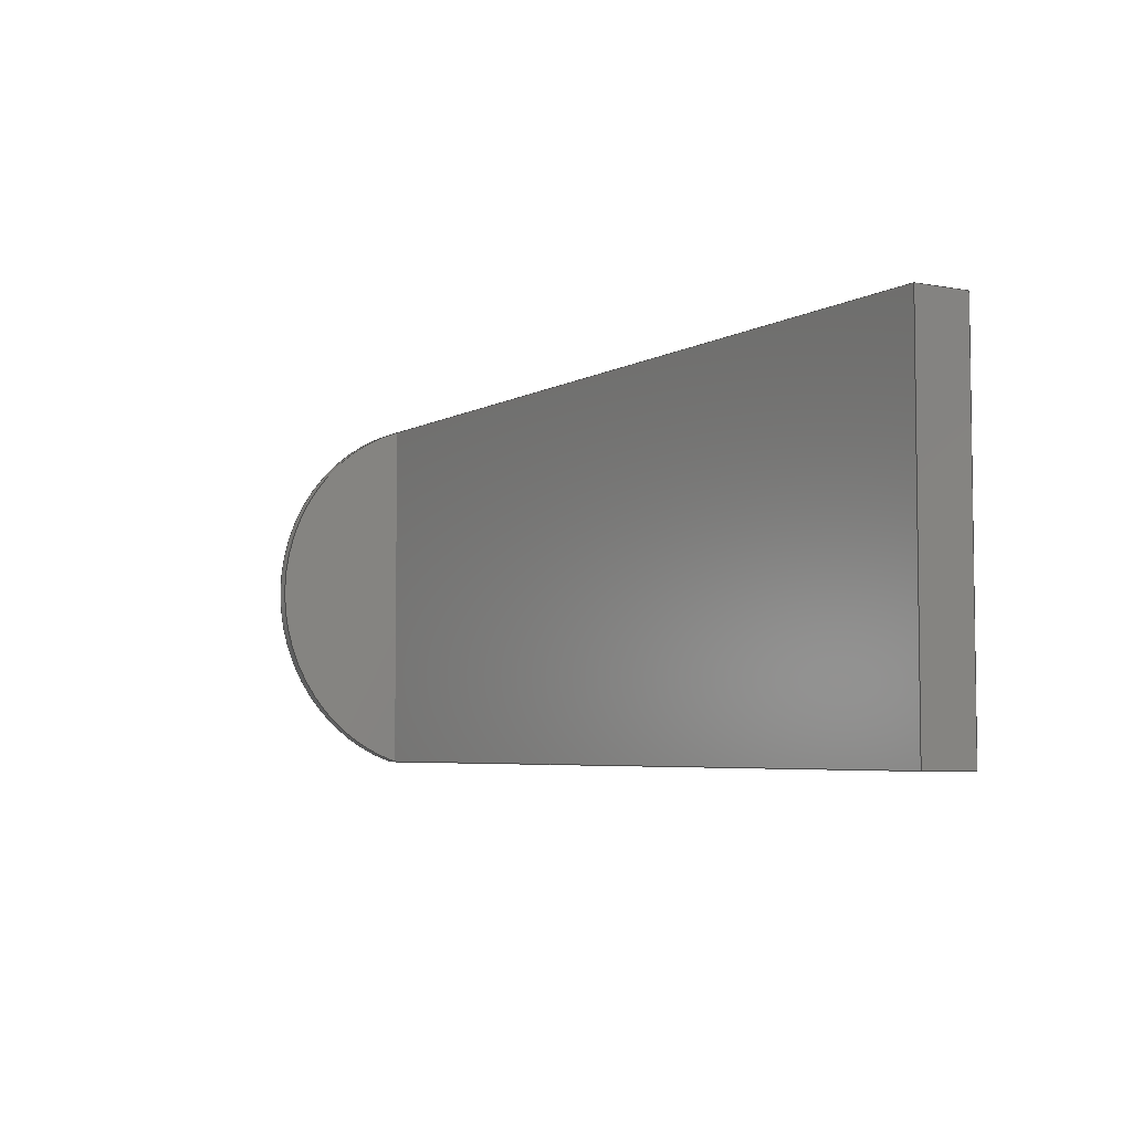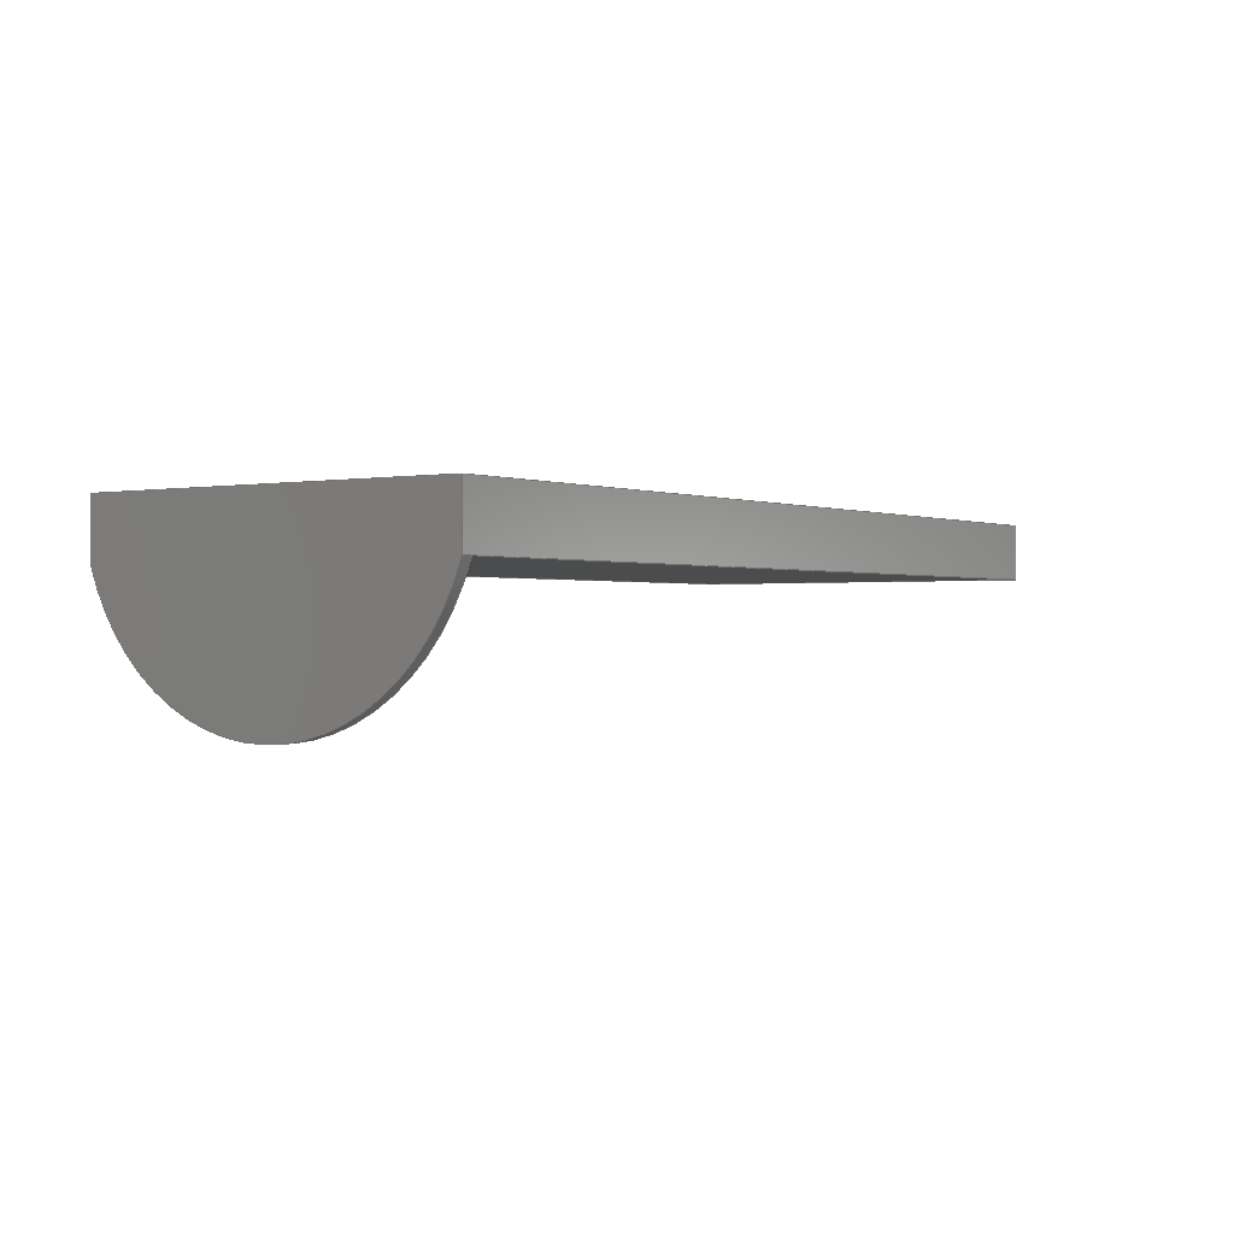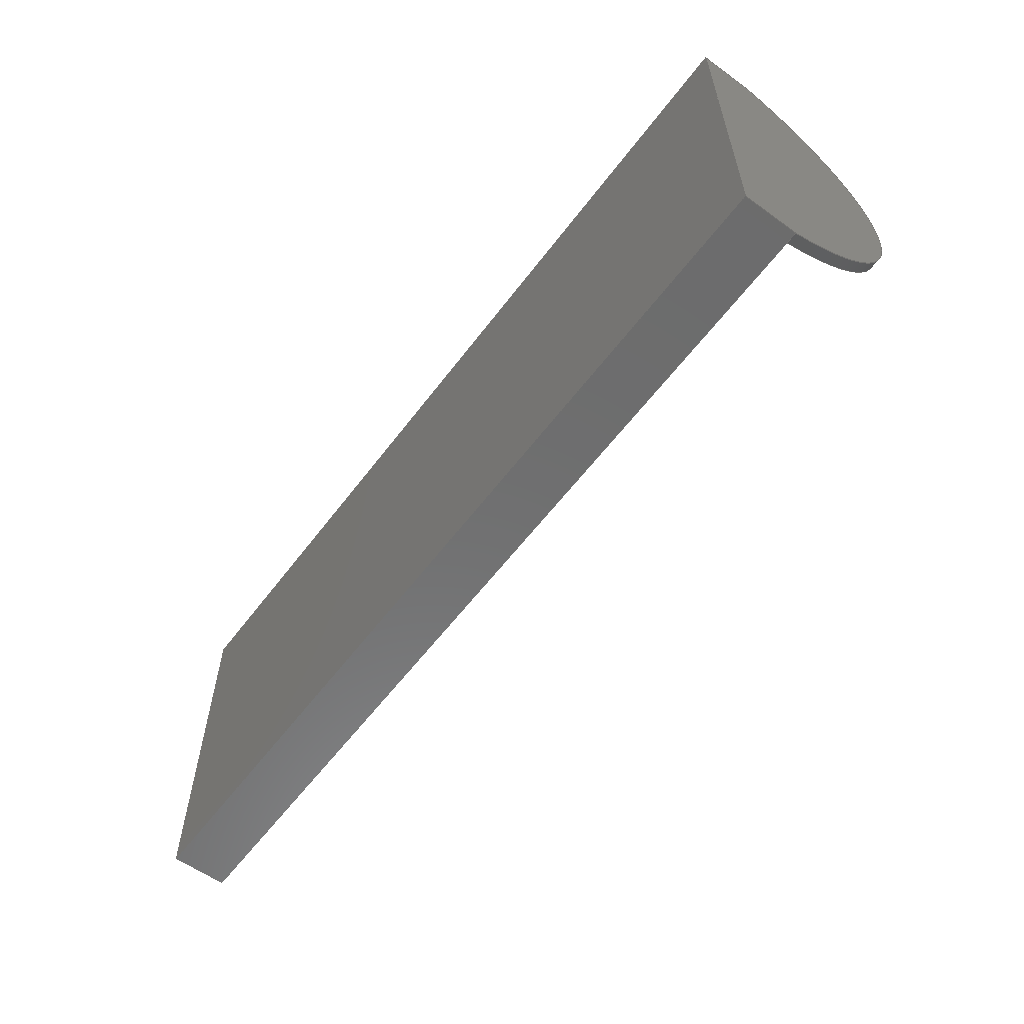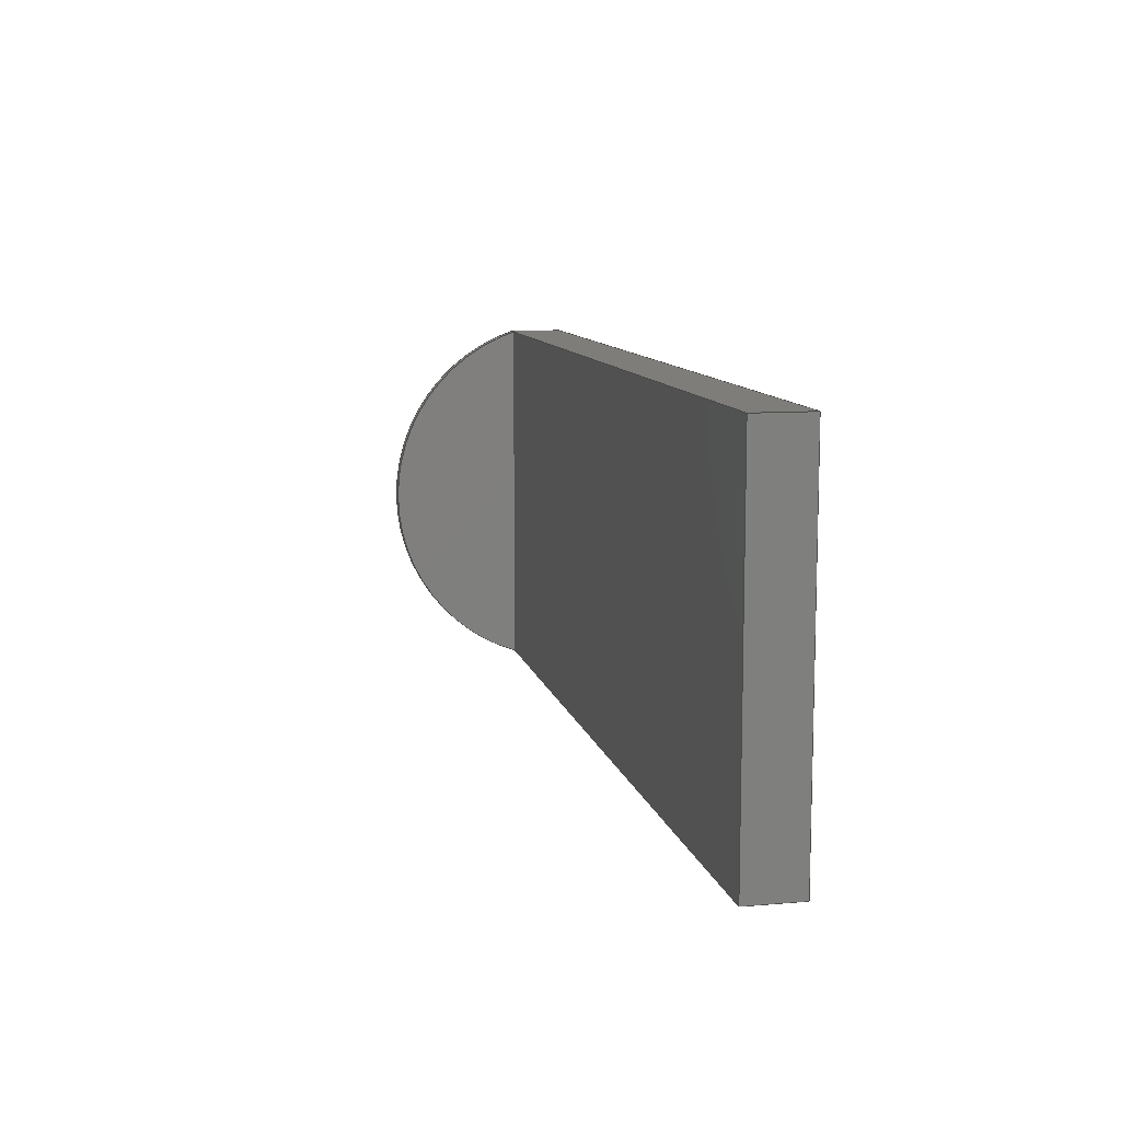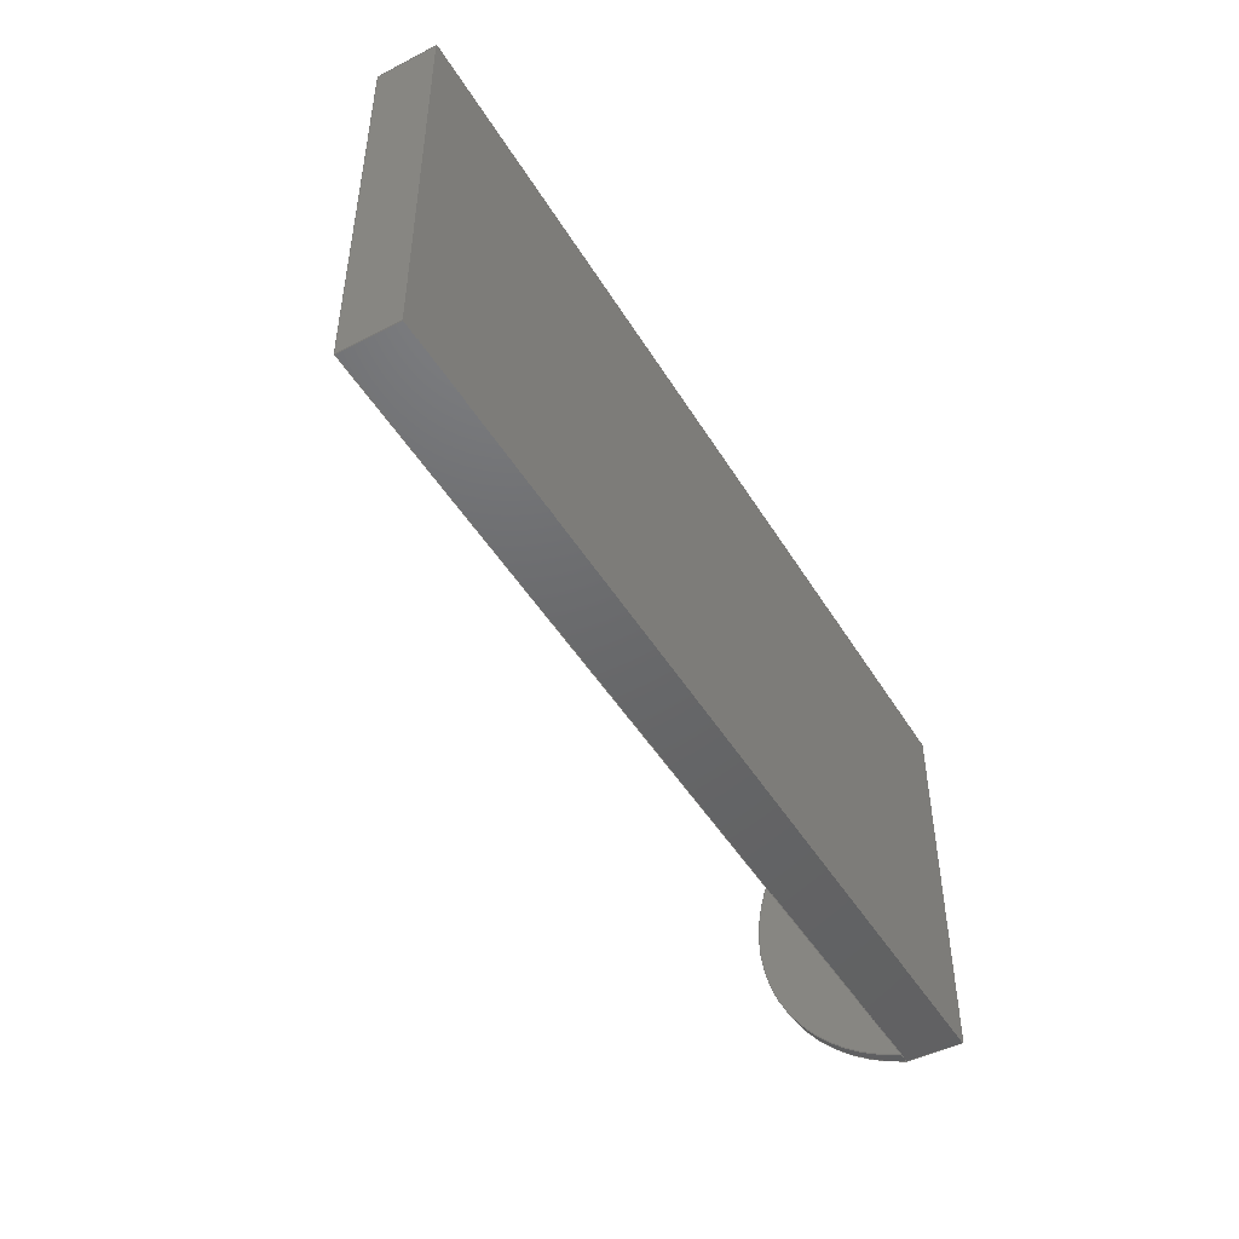
<metadata>
{"format":"step","ext":"step","renderer":"f3d","projection":"perspective","resolution":1024,"background":"white","views":[{"elev":-4.9,"azim":-120.8,"up":"+Y"},{"elev":-0.3,"azim":124.8,"up":"+Z"},{"elev":-58.8,"azim":53.3,"up":"+Y"},{"elev":10.2,"azim":-102.1,"up":"+Y"},{"elev":-47.4,"azim":-60.1,"up":"+Y"}]}
</metadata>
<code>
ISO-10303-21;
DATA;
#1=MECHANICAL_DESIGN_GEOMETRIC_PRESENTATION_REPRESENTATION('',(#4),#224);
#2=SHAPE_REPRESENTATION_RELATIONSHIP('SRR','None',#231,#3);
#3=ADVANCED_BREP_SHAPE_REPRESENTATION('',(#5),#223);
#4=STYLED_ITEM('',(#240),#5);
#5=MANIFOLD_SOLID_BREP('Body1',#126);
#6=PLANE('',#143);
#7=PLANE('',#144);
#8=PLANE('',#145);
#9=PLANE('',#146);
#10=PLANE('',#147);
#11=PLANE('',#148);
#12=PLANE('',#149);
#13=FACE_OUTER_BOUND('',#21,.T.);
#14=FACE_OUTER_BOUND('',#22,.T.);
#15=FACE_OUTER_BOUND('',#23,.T.);
#16=FACE_OUTER_BOUND('',#24,.T.);
#17=FACE_OUTER_BOUND('',#25,.T.);
#18=FACE_OUTER_BOUND('',#26,.T.);
#19=FACE_OUTER_BOUND('',#27,.T.);
#20=FACE_OUTER_BOUND('',#28,.T.);
#21=EDGE_LOOP('',(#85,#86,#87,#88));
#22=EDGE_LOOP('',(#89,#90));
#23=EDGE_LOOP('',(#91,#92,#93,#94,#95));
#24=EDGE_LOOP('',(#96,#97,#98,#99));
#25=EDGE_LOOP('',(#100,#101,#102,#103,#104));
#26=EDGE_LOOP('',(#105,#106,#107,#108));
#27=EDGE_LOOP('',(#109,#110,#111,#112));
#28=EDGE_LOOP('',(#113,#114,#115,#116));
#29=LINE('',#192,#43);
#30=LINE('',#195,#44);
#31=LINE('',#197,#45);
#32=LINE('',#200,#46);
#33=LINE('',#202,#47);
#34=LINE('',#204,#48);
#35=LINE('',#205,#49);
#36=LINE('',#208,#50);
#37=LINE('',#209,#51);
#38=LINE('',#212,#52);
#39=LINE('',#214,#53);
#40=LINE('',#215,#54);
#41=LINE('',#217,#55);
#42=LINE('',#218,#56);
#43=VECTOR('',#156,1);
#44=VECTOR('',#159,1);
#45=VECTOR('',#162,1);
#46=VECTOR('',#165,1);
#47=VECTOR('',#166,1);
#48=VECTOR('',#167,1);
#49=VECTOR('',#168,1);
#50=VECTOR('',#171,1);
#51=VECTOR('',#172,1);
#52=VECTOR('',#175,1);
#53=VECTOR('',#176,1);
#54=VECTOR('',#177,1);
#55=VECTOR('',#180,1);
#56=VECTOR('',#181,1);
#57=CIRCLE('',#141,3.527);
#58=CIRCLE('',#142,3.527);
#59=VERTEX_POINT('',#188);
#60=VERTEX_POINT('',#189);
#61=VERTEX_POINT('',#191);
#62=VERTEX_POINT('',#193);
#63=VERTEX_POINT('',#199);
#64=VERTEX_POINT('',#201);
#65=VERTEX_POINT('',#203);
#66=VERTEX_POINT('',#207);
#67=VERTEX_POINT('',#211);
#68=VERTEX_POINT('',#213);
#69=EDGE_CURVE('',#59,#60,#57,.T.);
#70=EDGE_CURVE('',#61,#59,#29,.T.);
#71=EDGE_CURVE('',#62,#61,#58,.T.);
#72=EDGE_CURVE('',#60,#62,#30,.T.);
#73=EDGE_CURVE('',#62,#61,#31,.T.);
#74=EDGE_CURVE('',#62,#63,#32,.T.);
#75=EDGE_CURVE('',#63,#64,#33,.T.);
#76=EDGE_CURVE('',#65,#64,#34,.T.);
#77=EDGE_CURVE('',#60,#65,#35,.T.);
#78=EDGE_CURVE('',#66,#65,#36,.T.);
#79=EDGE_CURVE('',#59,#66,#37,.T.);
#80=EDGE_CURVE('',#67,#61,#38,.T.);
#81=EDGE_CURVE('',#68,#66,#39,.T.);
#82=EDGE_CURVE('',#67,#68,#40,.T.);
#83=EDGE_CURVE('',#63,#67,#41,.T.);
#84=EDGE_CURVE('',#64,#68,#42,.T.);
#85=ORIENTED_EDGE('',*,*,#69,.F.);
#86=ORIENTED_EDGE('',*,*,#70,.F.);
#87=ORIENTED_EDGE('',*,*,#71,.F.);
#88=ORIENTED_EDGE('',*,*,#72,.F.);
#89=ORIENTED_EDGE('',*,*,#71,.T.);
#90=ORIENTED_EDGE('',*,*,#73,.F.);
#91=ORIENTED_EDGE('',*,*,#72,.T.);
#92=ORIENTED_EDGE('',*,*,#74,.T.);
#93=ORIENTED_EDGE('',*,*,#75,.T.);
#94=ORIENTED_EDGE('',*,*,#76,.F.);
#95=ORIENTED_EDGE('',*,*,#77,.F.);
#96=ORIENTED_EDGE('',*,*,#77,.T.);
#97=ORIENTED_EDGE('',*,*,#78,.F.);
#98=ORIENTED_EDGE('',*,*,#79,.F.);
#99=ORIENTED_EDGE('',*,*,#69,.T.);
#100=ORIENTED_EDGE('',*,*,#80,.T.);
#101=ORIENTED_EDGE('',*,*,#70,.T.);
#102=ORIENTED_EDGE('',*,*,#79,.T.);
#103=ORIENTED_EDGE('',*,*,#81,.F.);
#104=ORIENTED_EDGE('',*,*,#82,.F.);
#105=ORIENTED_EDGE('',*,*,#83,.T.);
#106=ORIENTED_EDGE('',*,*,#82,.T.);
#107=ORIENTED_EDGE('',*,*,#84,.F.);
#108=ORIENTED_EDGE('',*,*,#75,.F.);
#109=ORIENTED_EDGE('',*,*,#84,.T.);
#110=ORIENTED_EDGE('',*,*,#81,.T.);
#111=ORIENTED_EDGE('',*,*,#78,.T.);
#112=ORIENTED_EDGE('',*,*,#76,.T.);
#113=ORIENTED_EDGE('',*,*,#73,.T.);
#114=ORIENTED_EDGE('',*,*,#80,.F.);
#115=ORIENTED_EDGE('',*,*,#83,.F.);
#116=ORIENTED_EDGE('',*,*,#74,.F.);
#117=CYLINDRICAL_SURFACE('',#140,3.527);
#118=ADVANCED_FACE('',(#13),#117,.T.);
#119=ADVANCED_FACE('',(#14),#6,.F.);
#120=ADVANCED_FACE('',(#15),#7,.T.);
#121=ADVANCED_FACE('',(#16),#8,.T.);
#122=ADVANCED_FACE('',(#17),#9,.T.);
#123=ADVANCED_FACE('',(#18),#10,.T.);
#124=ADVANCED_FACE('',(#19),#11,.T.);
#125=ADVANCED_FACE('',(#20),#12,.F.);
#126=CLOSED_SHELL('',(#118,#119,#120,#121,#122,#123,#124,#125));
#127=DERIVED_UNIT_ELEMENT(#129,1);
#128=DERIVED_UNIT_ELEMENT(#226,3);
#129=(
MASS_UNIT()
NAMED_UNIT(*)
SI_UNIT(.KILO.,.GRAM.)
);
#130=DERIVED_UNIT((#127,#128));
#131=MEASURE_REPRESENTATION_ITEM('density measure',
POSITIVE_RATIO_MEASURE(7850),#130);
#132=PROPERTY_DEFINITION_REPRESENTATION(#137,#134);
#133=PROPERTY_DEFINITION_REPRESENTATION(#138,#135);
#134=REPRESENTATION('material name',(#136),#223);
#135=REPRESENTATION('density',(#131),#223);
#136=DESCRIPTIVE_REPRESENTATION_ITEM('Steel','Steel');
#137=PROPERTY_DEFINITION('material property','material name',#233);
#138=PROPERTY_DEFINITION('material property','density of part',#233);
#139=AXIS2_PLACEMENT_3D('placement',#186,#150,#151);
#140=AXIS2_PLACEMENT_3D('',#187,#152,#153);
#141=AXIS2_PLACEMENT_3D('',#190,#154,#155);
#142=AXIS2_PLACEMENT_3D('',#194,#157,#158);
#143=AXIS2_PLACEMENT_3D('',#196,#160,#161);
#144=AXIS2_PLACEMENT_3D('',#198,#163,#164);
#145=AXIS2_PLACEMENT_3D('',#206,#169,#170);
#146=AXIS2_PLACEMENT_3D('',#210,#173,#174);
#147=AXIS2_PLACEMENT_3D('',#216,#178,#179);
#148=AXIS2_PLACEMENT_3D('',#219,#182,#183);
#149=AXIS2_PLACEMENT_3D('',#220,#184,#185);
#150=DIRECTION('axis',(0,0,1));
#151=DIRECTION('refdir',(1,0,0));
#152=DIRECTION('center_axis',(-1,0,0));
#153=DIRECTION('ref_axis',(0,-0.9512,-0.3087));
#154=DIRECTION('center_axis',(1,0,0));
#155=DIRECTION('ref_axis',(0,-0.9512,-0.3087));
#156=DIRECTION('',(1,0,0));
#157=DIRECTION('center_axis',(-1,0,0));
#158=DIRECTION('ref_axis',(0,-0.9512,-0.3087));
#159=DIRECTION('',(-1,0,0));
#160=DIRECTION('center_axis',(1,0,0));
#161=DIRECTION('ref_axis',(0,0,-1));
#162=DIRECTION('',(0,-1,0));
#163=DIRECTION('center_axis',(0,1,0));
#164=DIRECTION('ref_axis',(-1,0,0));
#165=DIRECTION('',(-1,0,0));
#166=DIRECTION('',(0,0,1));
#167=DIRECTION('',(-1,0,0));
#168=DIRECTION('',(0,0,1));
#169=DIRECTION('center_axis',(1,0,0));
#170=DIRECTION('ref_axis',(0,1,0));
#171=DIRECTION('',(0,1,0));
#172=DIRECTION('',(0,0,1));
#173=DIRECTION('center_axis',(0,-1,0));
#174=DIRECTION('ref_axis',(1,0,0));
#175=DIRECTION('',(1,0,0));
#176=DIRECTION('',(1,0,0));
#177=DIRECTION('',(0,0,1));
#178=DIRECTION('center_axis',(-1,0,0));
#179=DIRECTION('ref_axis',(0,-1,0));
#180=DIRECTION('',(0,-1,0));
#181=DIRECTION('',(0,-1,0));
#182=DIRECTION('center_axis',(0,0,1));
#183=DIRECTION('ref_axis',(1,0,0));
#184=DIRECTION('center_axis',(0,0,1));
#185=DIRECTION('ref_axis',(1,0,0));
#186=CARTESIAN_POINT('',(0,0,0));
#187=CARTESIAN_POINT('Origin',(8.173,2.22e-16,1.089));
#188=CARTESIAN_POINT('',(8.173,-3.355,0));
#189=CARTESIAN_POINT('',(8.173,3.355,0));
#190=CARTESIAN_POINT('Origin',(8.173,2.22e-16,1.089));
#191=CARTESIAN_POINT('',(7.973,-3.355,0));
#192=CARTESIAN_POINT('',(-8.173,-3.355,0));
#193=CARTESIAN_POINT('',(7.973,3.355,8.882e-16));
#194=CARTESIAN_POINT('Origin',(7.973,2.22e-16,1.089));
#195=CARTESIAN_POINT('',(8.173,3.355,0));
#196=CARTESIAN_POINT('Origin',(7.973,0,-1.219));
#197=CARTESIAN_POINT('',(7.973,0,0));
#198=CARTESIAN_POINT('Origin',(8.173,3.355,0));
#199=CARTESIAN_POINT('',(-8.173,3.355,0));
#200=CARTESIAN_POINT('',(8.173,3.355,0));
#201=CARTESIAN_POINT('',(-8.173,3.355,1));
#202=CARTESIAN_POINT('',(-8.173,3.355,0));
#203=CARTESIAN_POINT('',(8.173,3.355,1));
#204=CARTESIAN_POINT('',(8.173,3.355,1));
#205=CARTESIAN_POINT('',(8.173,3.355,0));
#206=CARTESIAN_POINT('Origin',(8.173,-3.355,0));
#207=CARTESIAN_POINT('',(8.173,-3.355,1));
#208=CARTESIAN_POINT('',(8.173,-3.355,1));
#209=CARTESIAN_POINT('',(8.173,-3.355,0));
#210=CARTESIAN_POINT('Origin',(-8.173,-3.355,0));
#211=CARTESIAN_POINT('',(-8.173,-3.355,0));
#212=CARTESIAN_POINT('',(-8.173,-3.355,0));
#213=CARTESIAN_POINT('',(-8.173,-3.355,1));
#214=CARTESIAN_POINT('',(-8.173,-3.355,1));
#215=CARTESIAN_POINT('',(-8.173,-3.355,0));
#216=CARTESIAN_POINT('Origin',(-8.173,3.355,0));
#217=CARTESIAN_POINT('',(-8.173,3.355,0));
#218=CARTESIAN_POINT('',(-8.173,3.355,1));
#219=CARTESIAN_POINT('Origin',(0,0,1));
#220=CARTESIAN_POINT('Origin',(0,0,0));
#221=UNCERTAINTY_MEASURE_WITH_UNIT(LENGTH_MEASURE(0.001),#225,
'DISTANCE_ACCURACY_VALUE',
'Maximum model space distance between geometric entities at asserted c
onnectivities');
#222=UNCERTAINTY_MEASURE_WITH_UNIT(LENGTH_MEASURE(0.001),#225,
'DISTANCE_ACCURACY_VALUE',
'Maximum model space distance between geometric entities at asserted c
onnectivities');
#223=(
GEOMETRIC_REPRESENTATION_CONTEXT(3)
GLOBAL_UNCERTAINTY_ASSIGNED_CONTEXT((#221))
GLOBAL_UNIT_ASSIGNED_CONTEXT((#225,#227,#228))
REPRESENTATION_CONTEXT('','3D')
);
#224=(
GEOMETRIC_REPRESENTATION_CONTEXT(3)
GLOBAL_UNCERTAINTY_ASSIGNED_CONTEXT((#222))
GLOBAL_UNIT_ASSIGNED_CONTEXT((#225,#227,#228))
REPRESENTATION_CONTEXT('','3D')
);
#225=(
LENGTH_UNIT()
NAMED_UNIT(*)
SI_UNIT(.CENTI.,.METRE.)
);
#226=(
LENGTH_UNIT()
NAMED_UNIT(*)
SI_UNIT($,.METRE.)
);
#227=(
NAMED_UNIT(*)
PLANE_ANGLE_UNIT()
SI_UNIT($,.RADIAN.)
);
#228=(
NAMED_UNIT(*)
SI_UNIT($,.STERADIAN.)
SOLID_ANGLE_UNIT()
);
#229=SHAPE_DEFINITION_REPRESENTATION(#230,#231);
#230=PRODUCT_DEFINITION_SHAPE('',$,#233);
#231=SHAPE_REPRESENTATION('',(#139),#223);
#232=PRODUCT_DEFINITION_CONTEXT('part definition',#237,'design');
#233=PRODUCT_DEFINITION('Untitled','Untitled',#234,#232);
#234=PRODUCT_DEFINITION_FORMATION('',$,#239);
#235=PRODUCT_RELATED_PRODUCT_CATEGORY('Untitled','Untitled',(#239));
#236=APPLICATION_PROTOCOL_DEFINITION('international standard',
'automotive_design',2009,#237);
#237=APPLICATION_CONTEXT(
'Core Data for Automotive Mechanical Design Process');
#238=PRODUCT_CONTEXT('part definition',#237,'mechanical');
#239=PRODUCT('Untitled','Untitled',$,(#238));
#240=PRESENTATION_STYLE_ASSIGNMENT((#241));
#241=SURFACE_STYLE_USAGE(.BOTH.,#242);
#242=SURFACE_SIDE_STYLE('',(#243));
#243=SURFACE_STYLE_FILL_AREA(#244);
#244=FILL_AREA_STYLE('Steel - Satin',(#245));
#245=FILL_AREA_STYLE_COLOUR('Steel - Satin',#246);
#246=COLOUR_RGB('Steel - Satin',0.6275,0.6275,0.6275);
ENDSEC;
END-ISO-10303-21;

</code>
